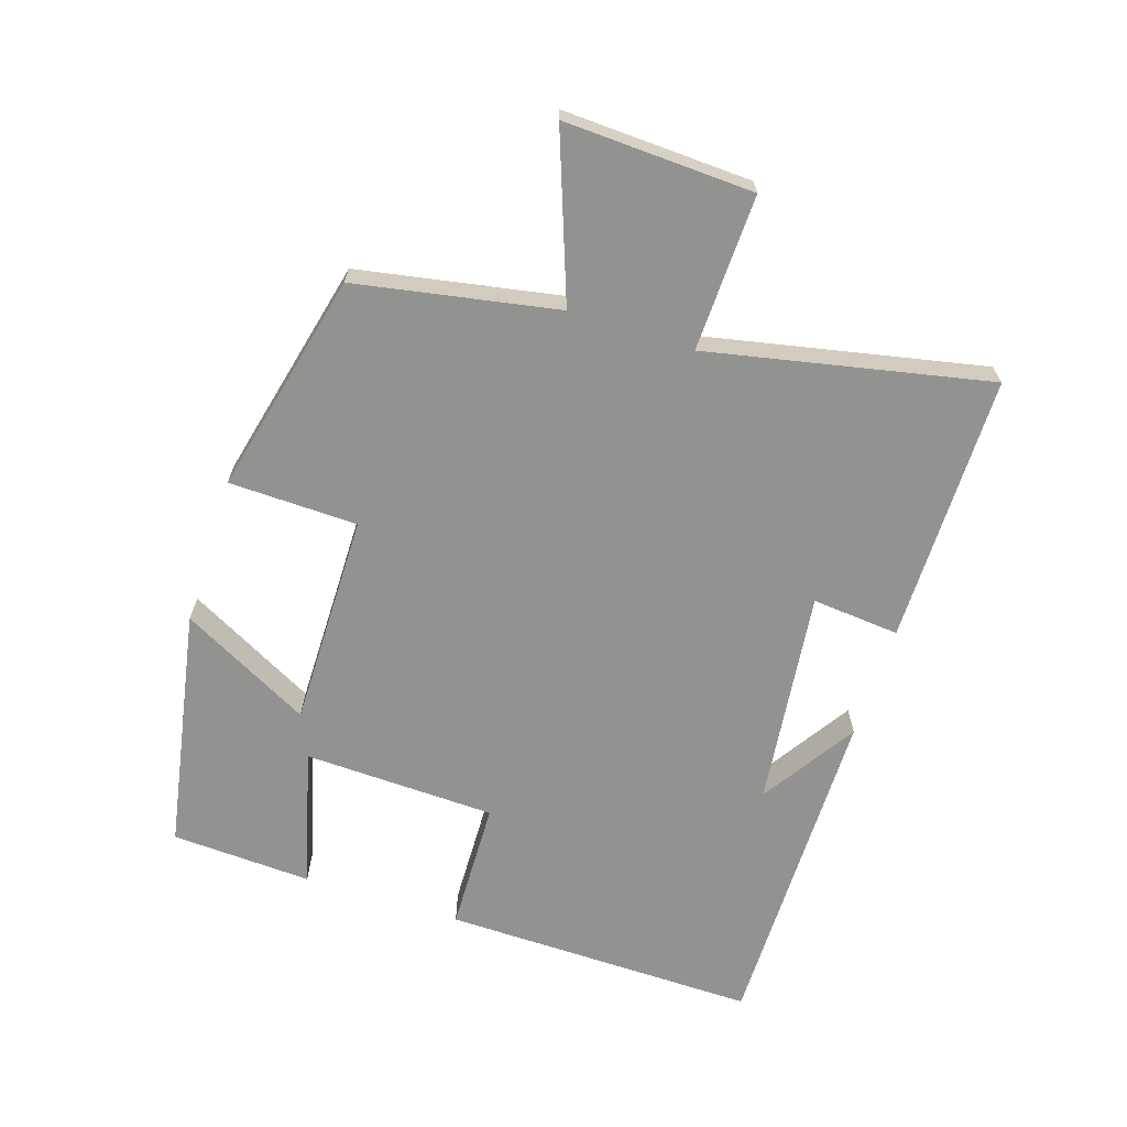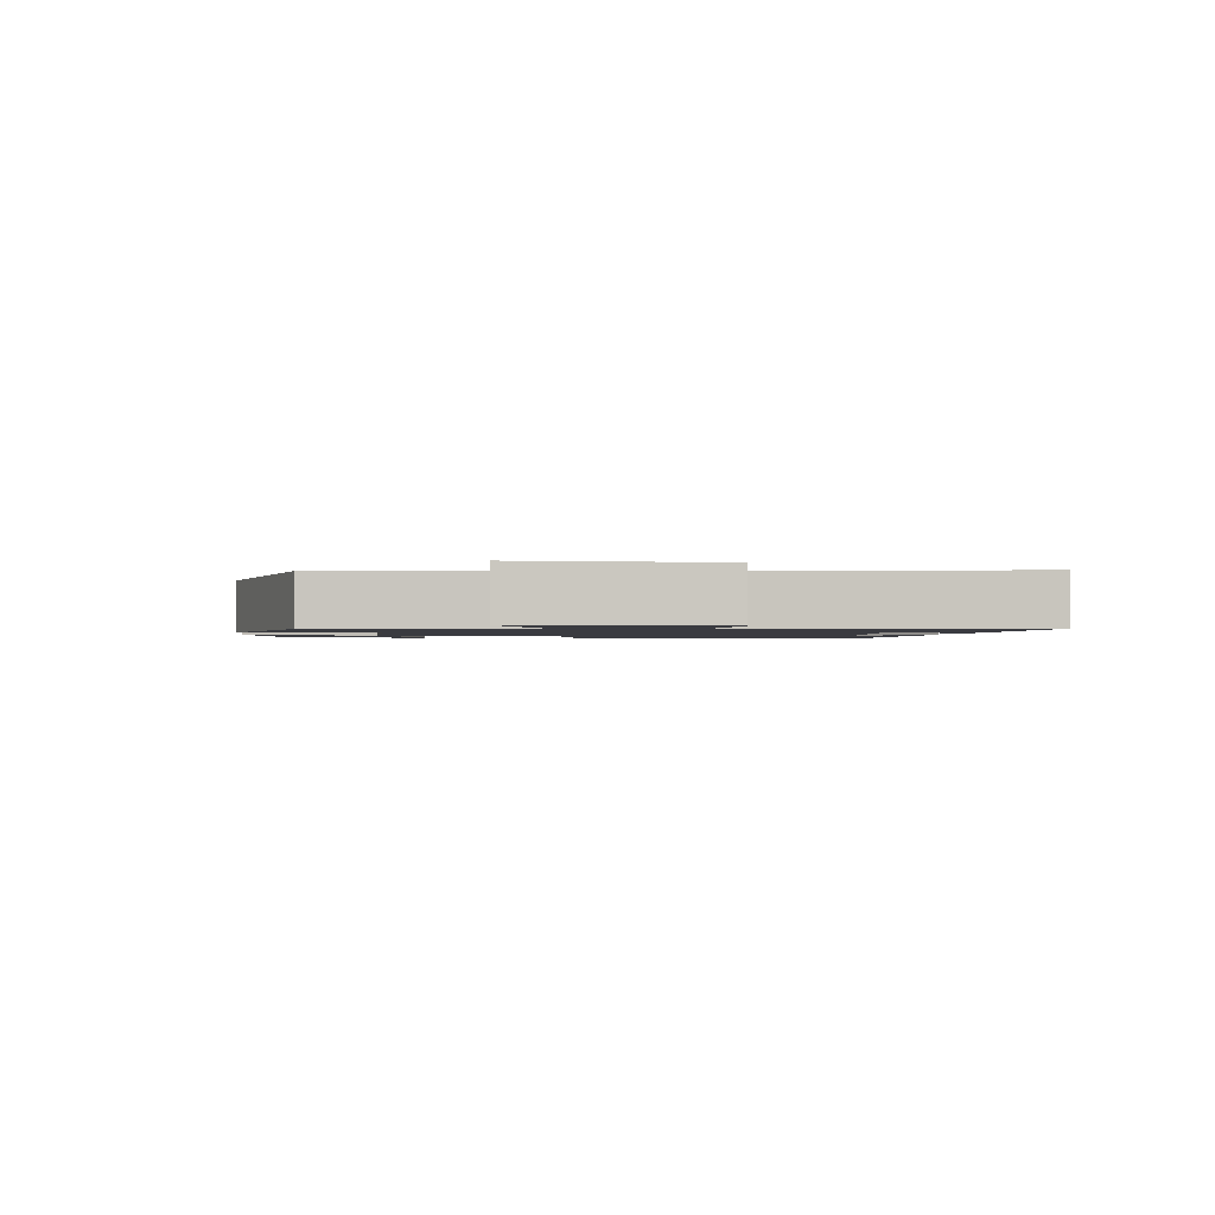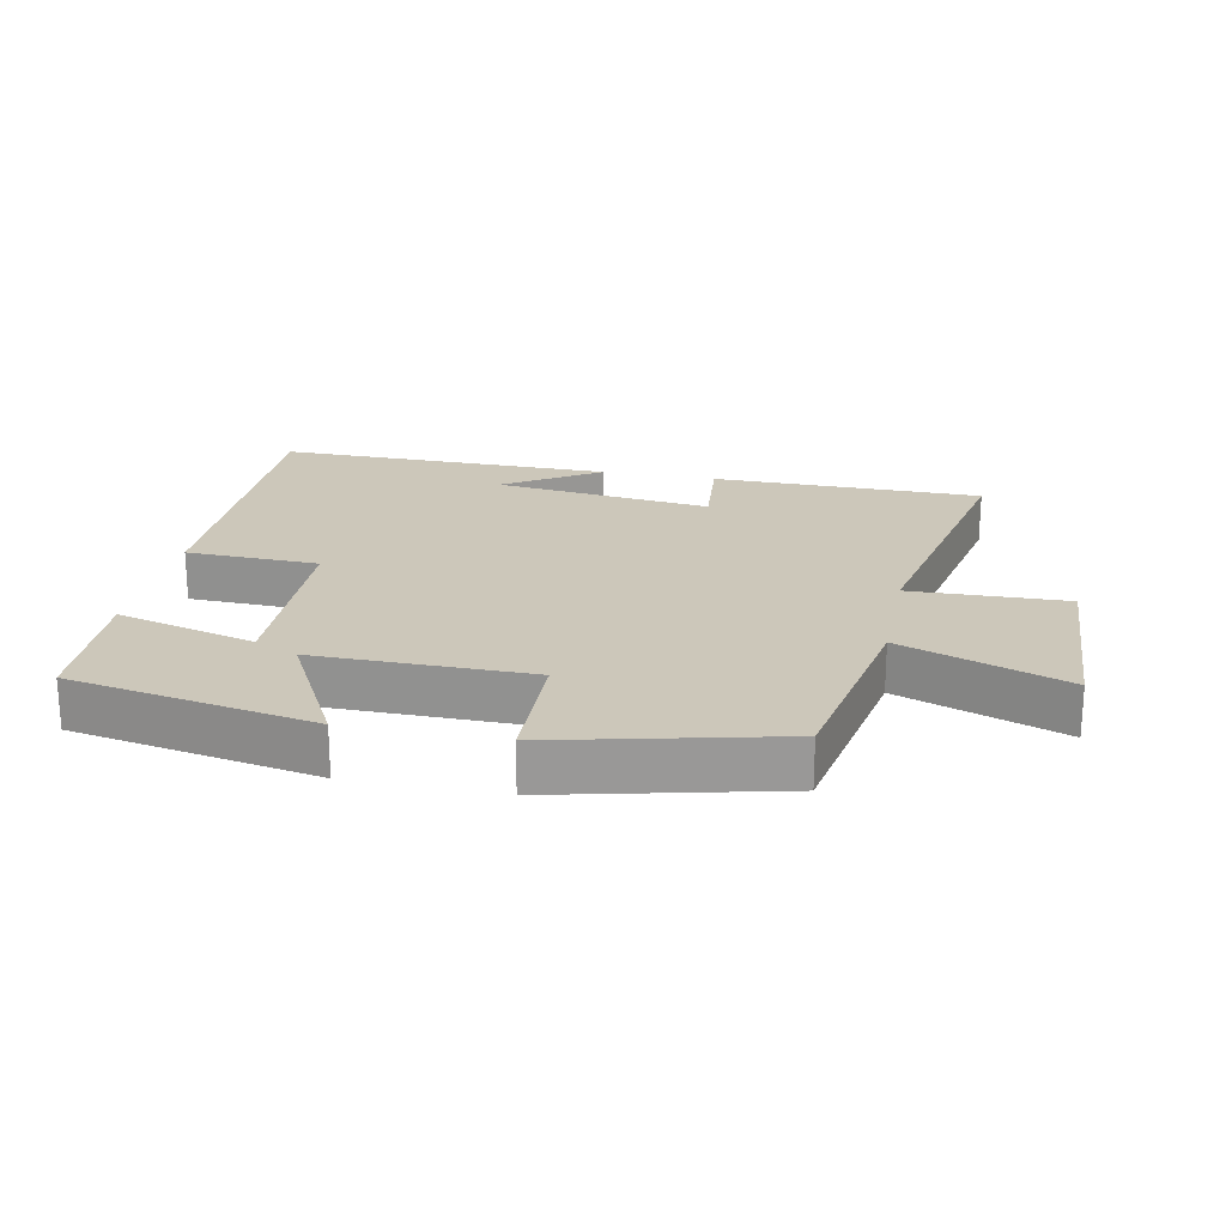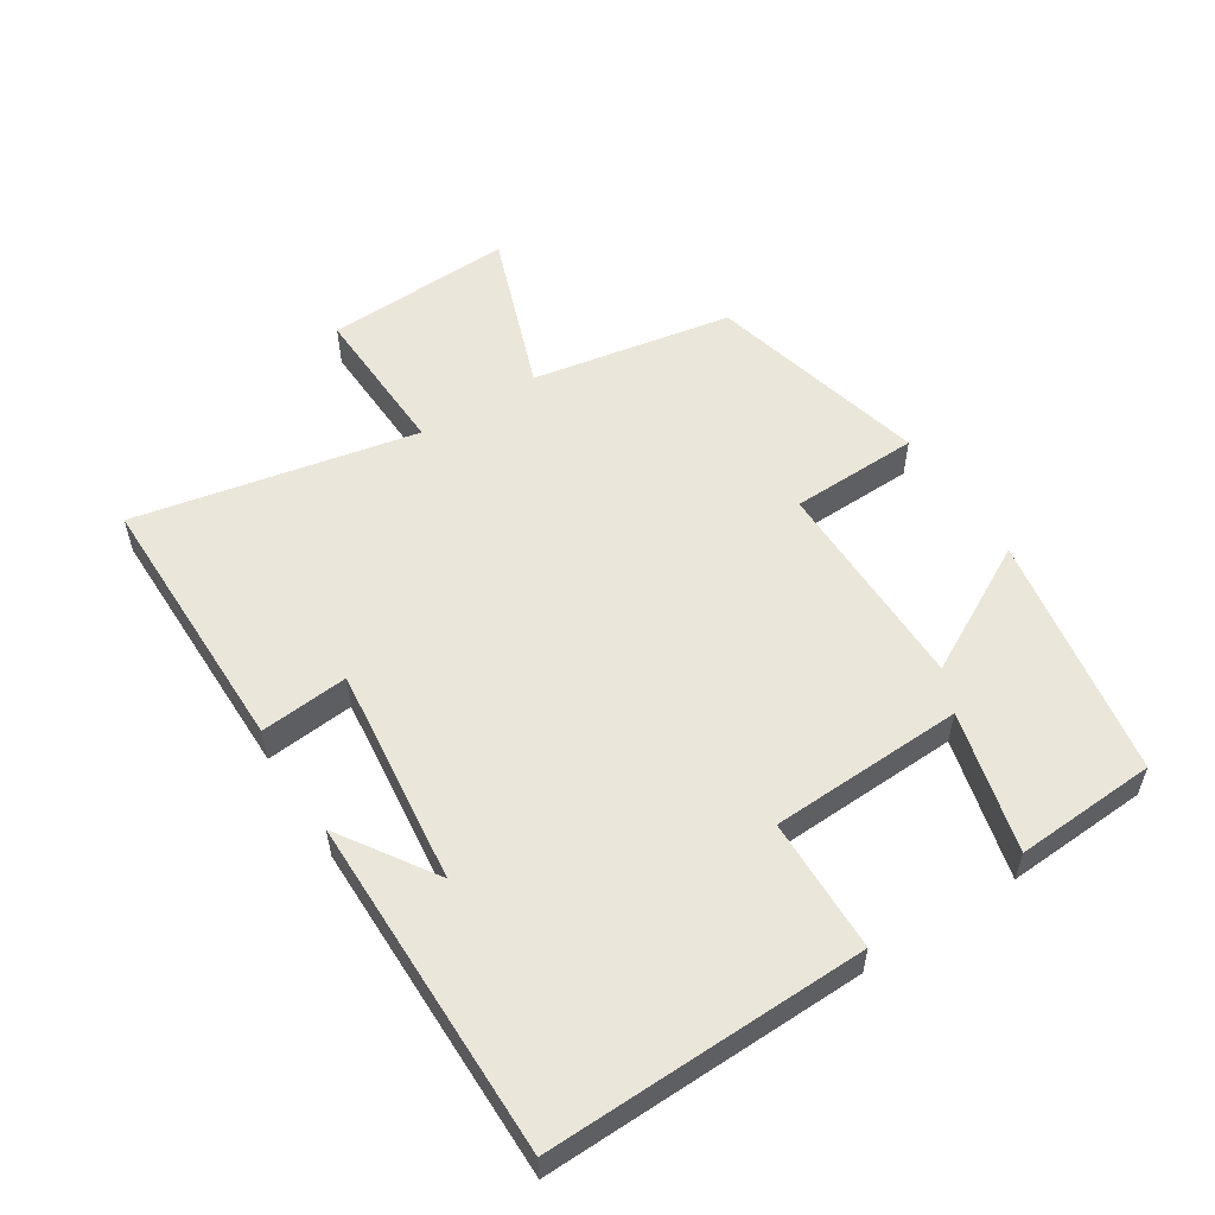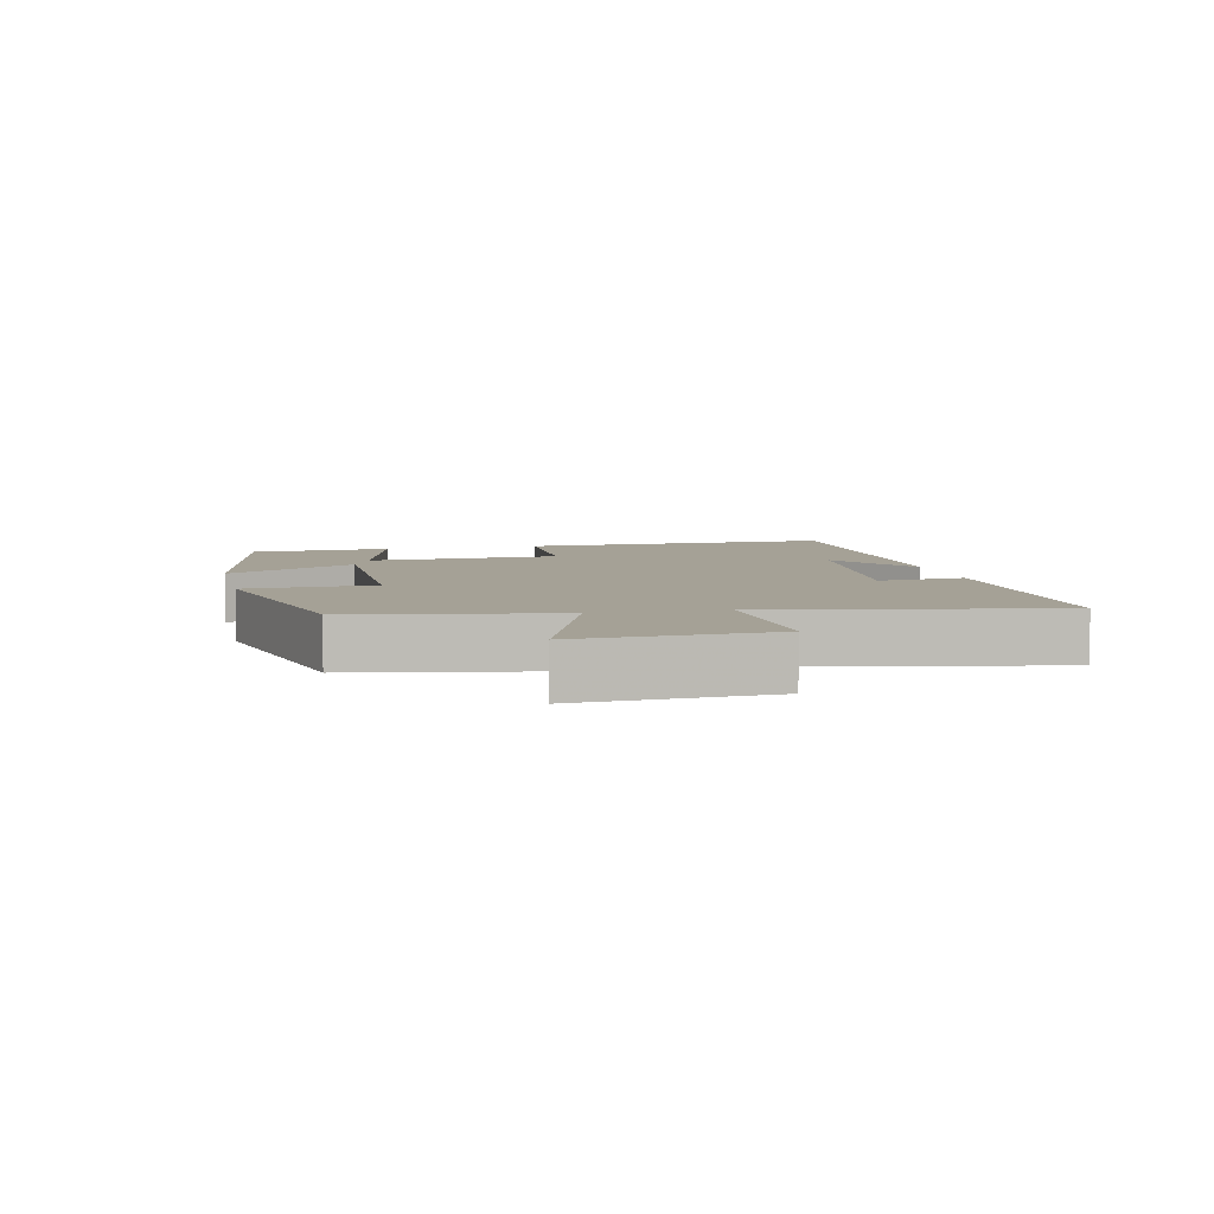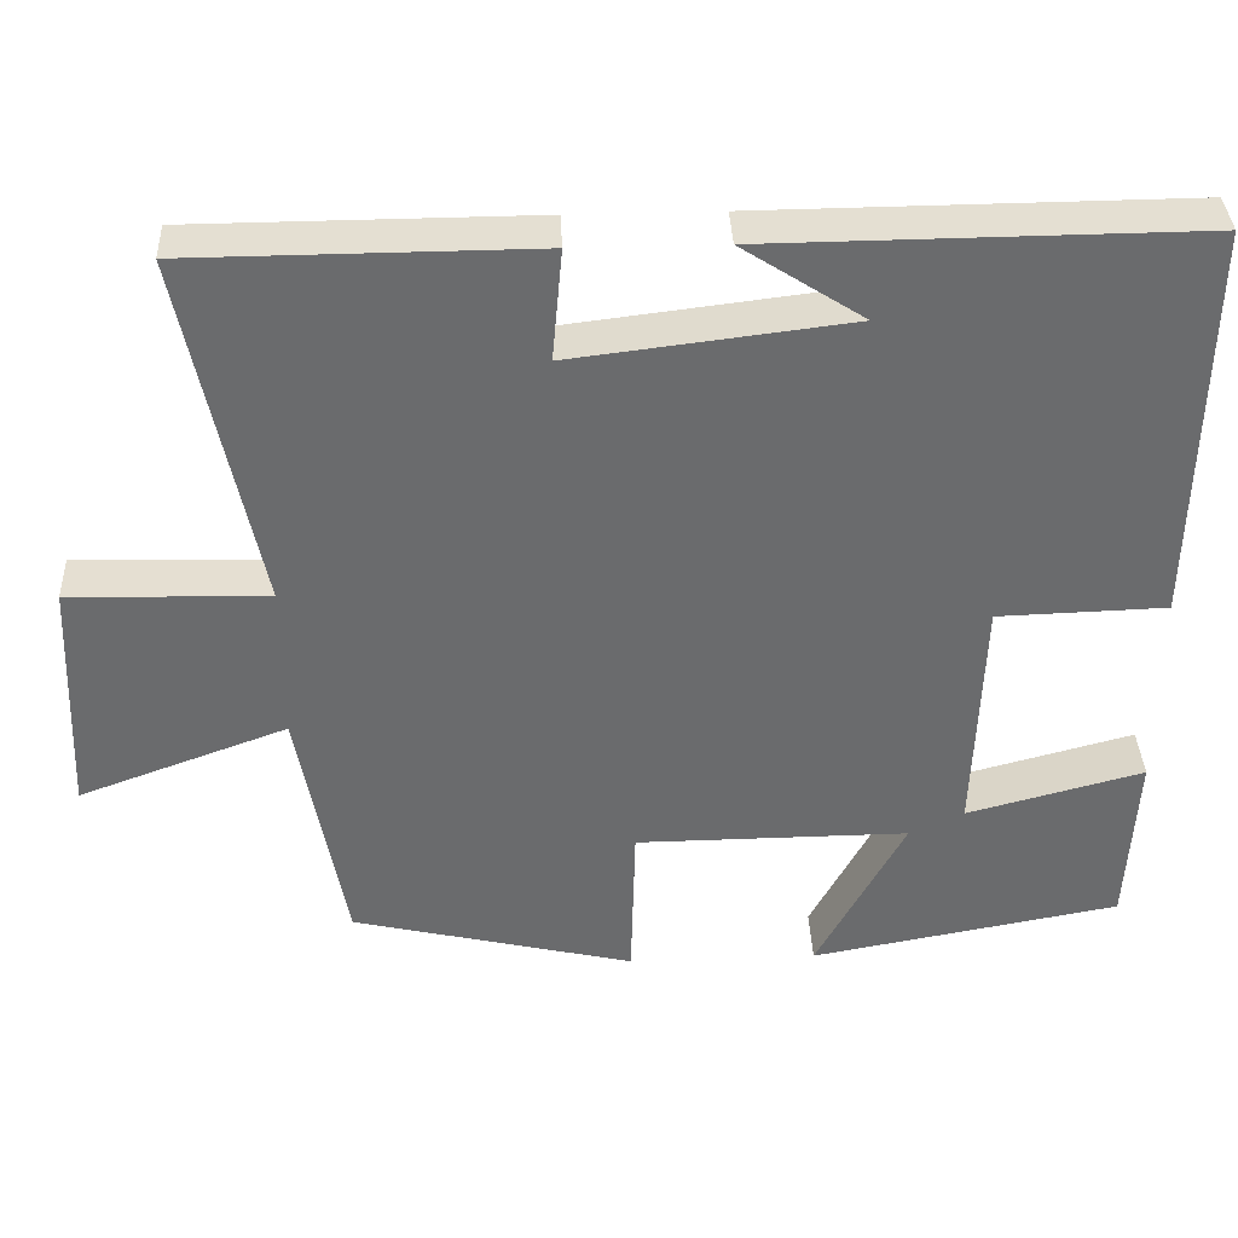
<metadata>
{"format":"obj","ext":"obj","renderer":"f3d","projection":"perspective","resolution":1024,"background":"white","views":[{"elev":-66.3,"azim":-107.9,"up":"+Y"},{"elev":-1.4,"azim":-97.3,"up":"+Y"},{"elev":21.5,"azim":-168.6,"up":"+Y"},{"elev":54.9,"azim":57.1,"up":"+Y"},{"elev":6.1,"azim":-103.0,"up":"+Y"},{"elev":37.0,"azim":-2.5,"up":"+Z"}]}
</metadata>
<code>
v -0.444 0.07 -0.42
v -0.5 0.07 -0.116
v -0.748 0.07 -0.207
v -0.736 0.07 0.079
v -0.5 0.07 0.072
v -0.588 0.07 0.498
v -0.179 0.07 0.5
v -0.191 0.07 0.367
v 0.139 0.07 0.407
v -0.005 0.07 0.5
v 0.508 0.07 0.504
v 0.5 0.07 0.024
v 0.299 0.07 0.018
v 0.289 0.07 -0.274
v 0.5 0.07 -0.218
v 0.489 0.07 -0.432
v 0.119 0.07 -0.5
v 0.224 0.07 -0.303
v -0.102 0.07 -0.305
v -0.107 0.07 -0.5
v -0.444 0 -0.42
v -0.5 0 -0.116
v -0.748 0 -0.207
v -0.736 0 0.079
v -0.5 0 0.072
v -0.588 0 0.498
v -0.179 0 0.5
v -0.191 0 0.367
v 0.139 0 0.407
v -0.005 0 0.5
v 0.508 0 0.504
v 0.5 0 0.024
v 0.299 0 0.018
v 0.289 0 -0.274
v 0.5 0 -0.218
v 0.489 0 -0.432
v 0.119 0 -0.5
v 0.224 0 -0.303
v -0.102 0 -0.305
v -0.107 0 -0.5
f 19 20 1 2
f 18 19 2
f 16 17 18
f 15 16 18
f 14 15 18
f 13 14 18 2
f 11 12 13
f 11 13 2
f 9 10 11
f 9 11 2 3
f 8 9 3
f 5 6 7 8
f 5 8 3
f 3 4 5
f 22 21 40 39
f 22 39 38
f 38 37 36
f 38 36 35
f 38 35 34
f 22 38 34 33
f 33 32 31
f 22 33 31
f 31 30 29
f 23 22 31 29
f 23 29 28
f 28 27 26 25
f 23 28 25
f 25 24 23
f 1 21 22 2
f 2 22 23 3
f 3 23 24 4
f 4 24 25 5
f 5 25 26 6
f 6 26 27 7
f 7 27 28 8
f 8 28 29 9
f 9 29 30 10
f 10 30 31 11
f 11 31 32 12
f 12 32 33 13
f 13 33 34 14
f 14 34 35 15
f 15 35 36 16
f 16 36 37 17
f 17 37 38 18
f 18 38 39 19
f 19 39 40 20
f 20 40 21 1

</code>
